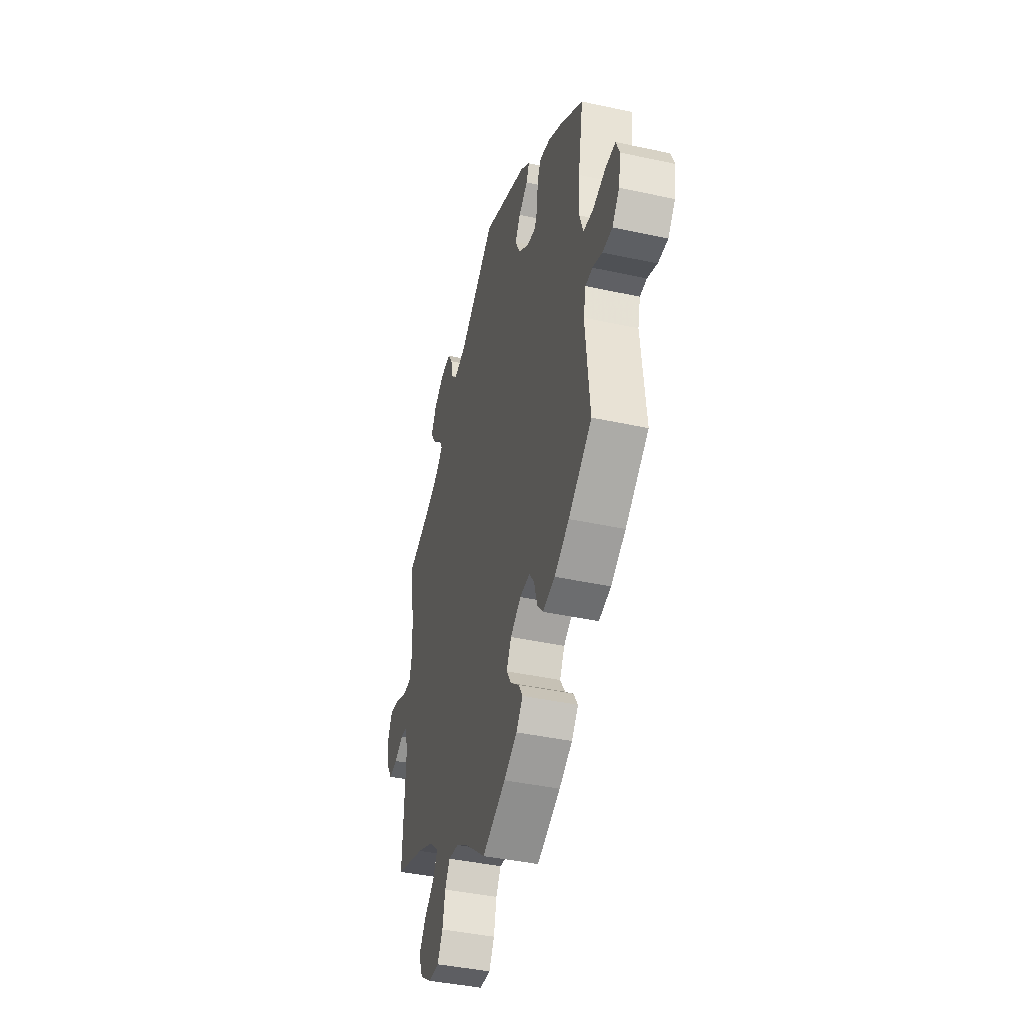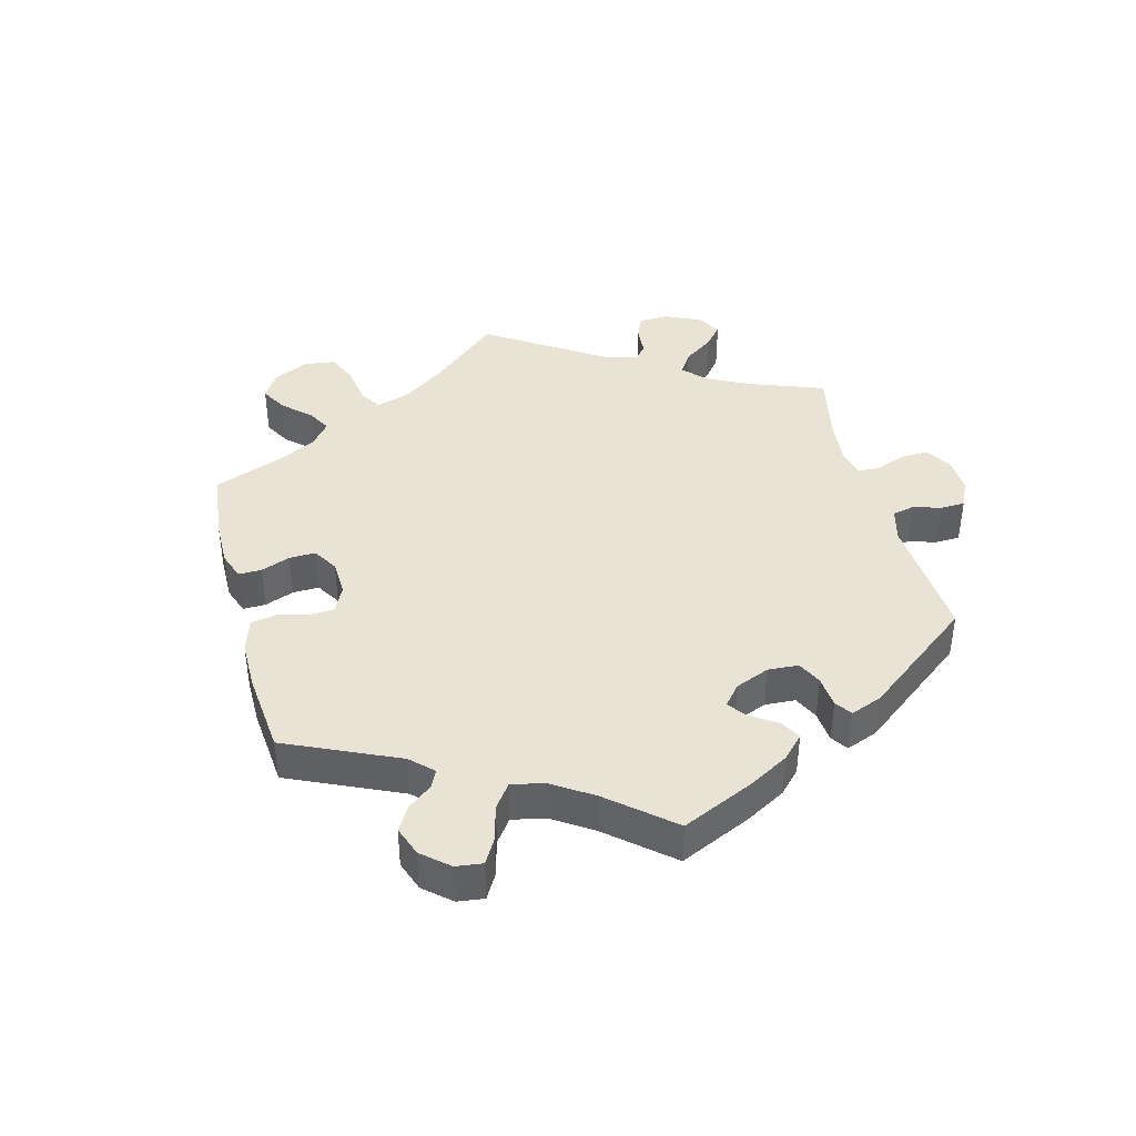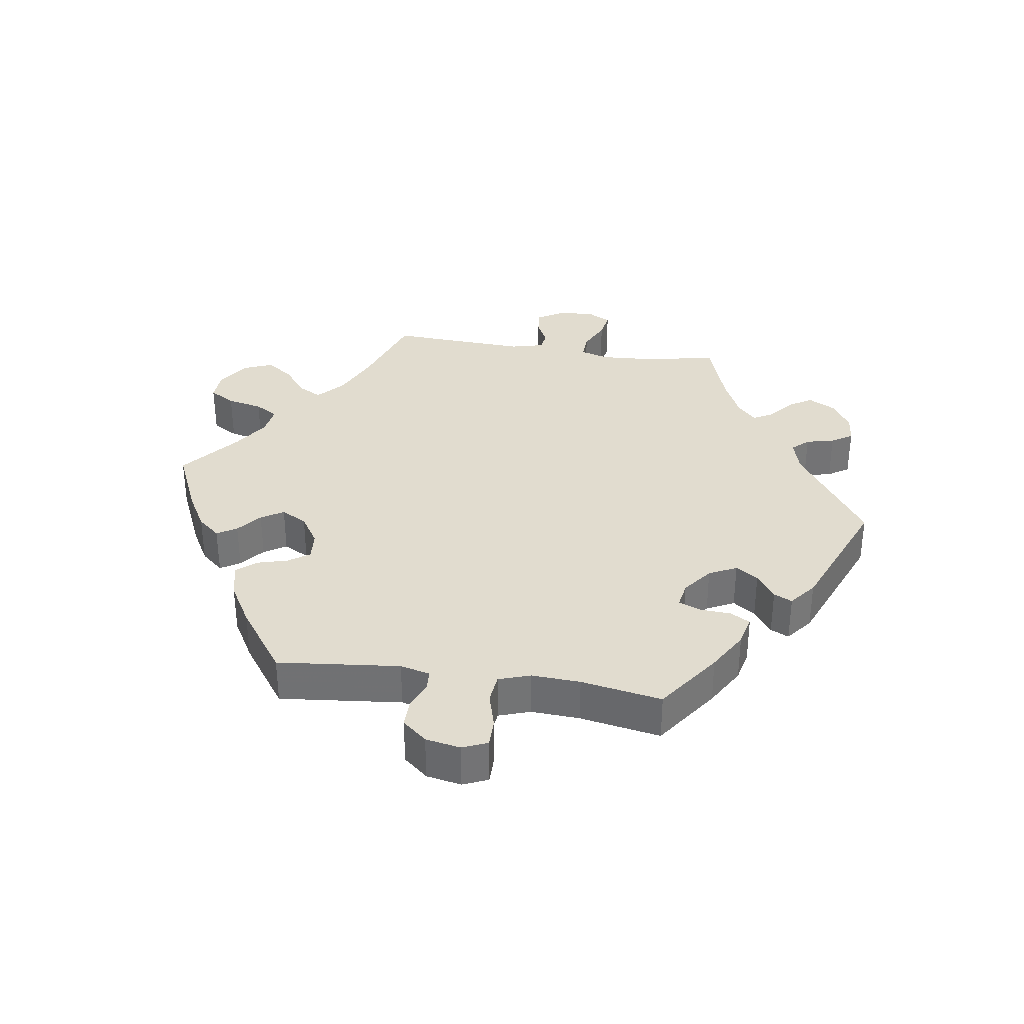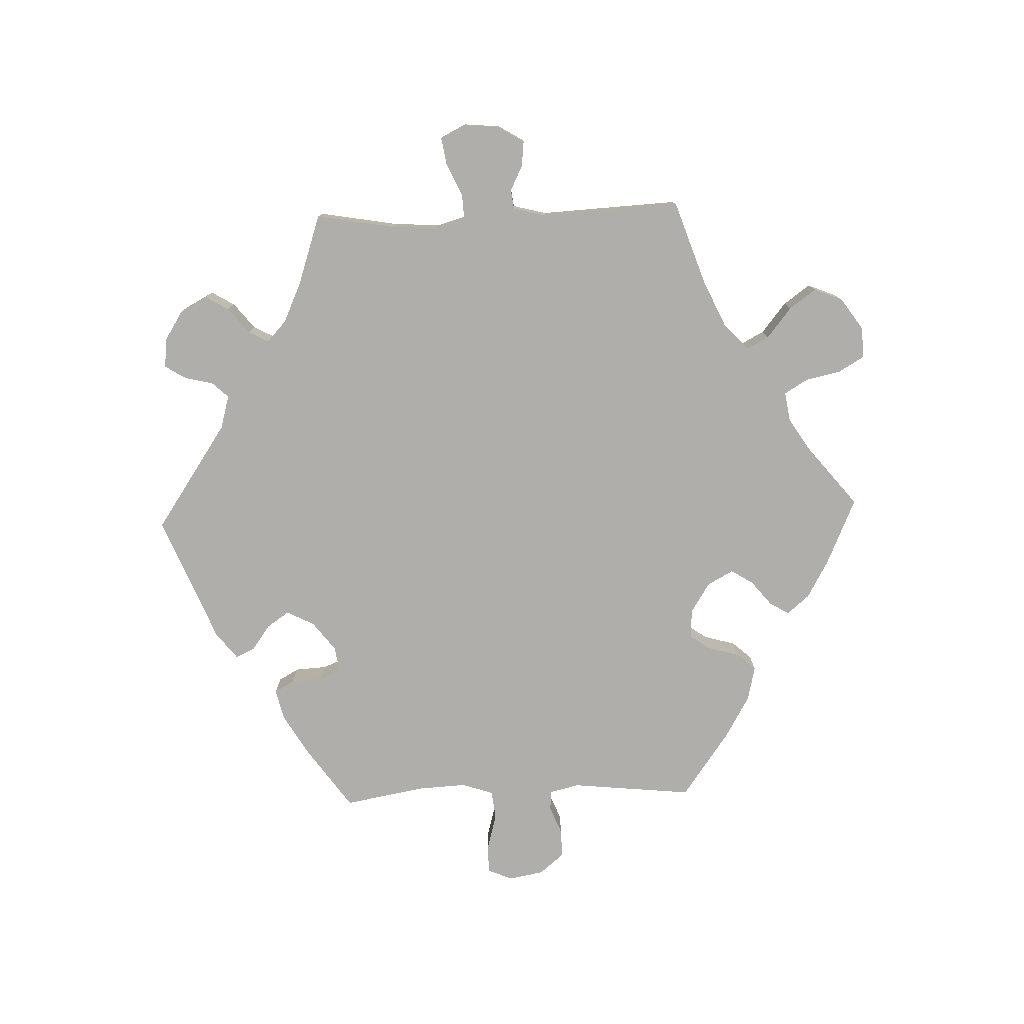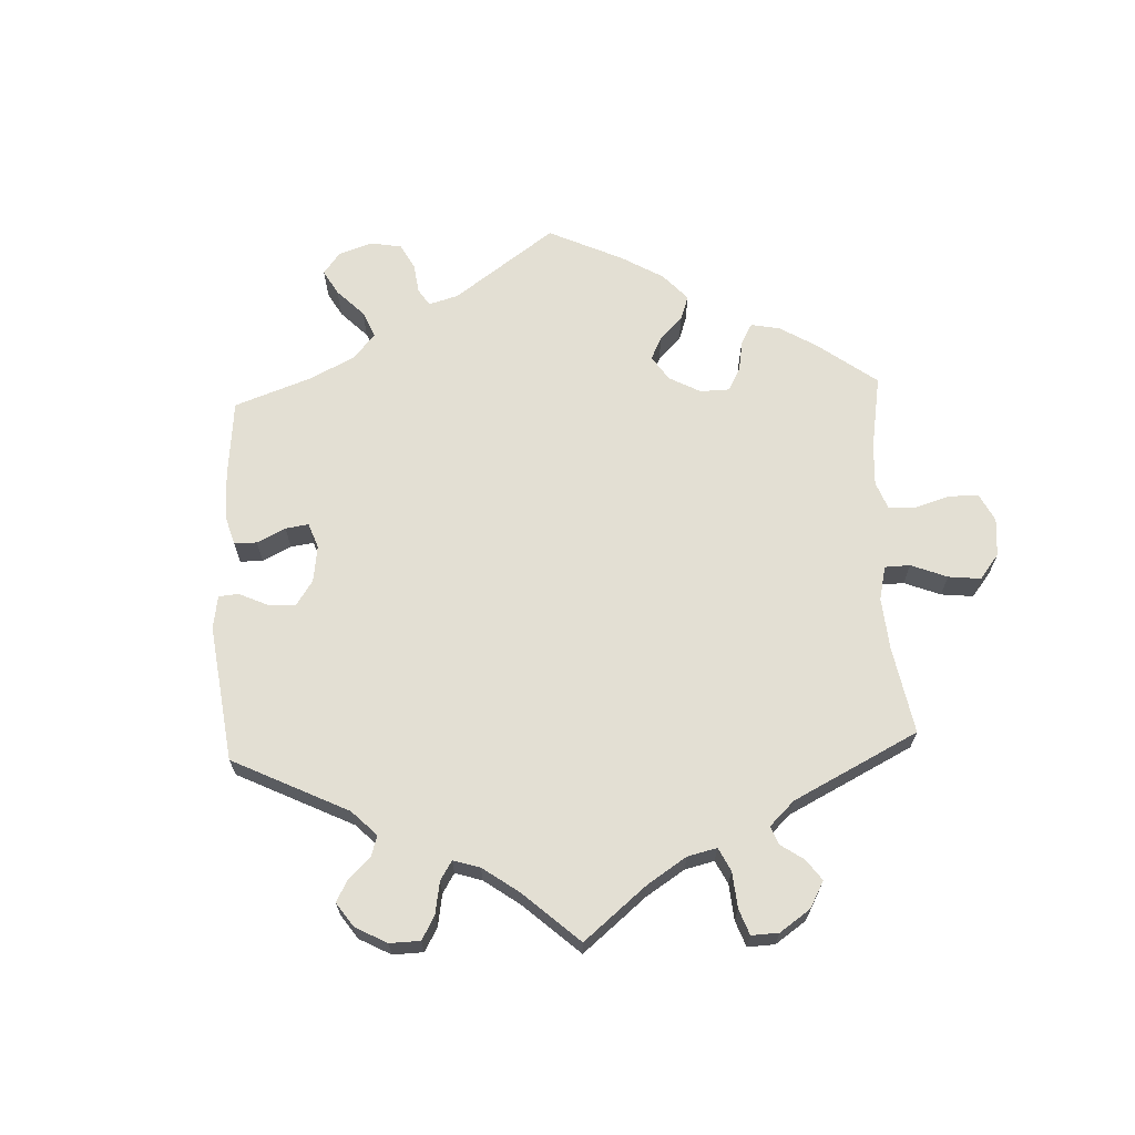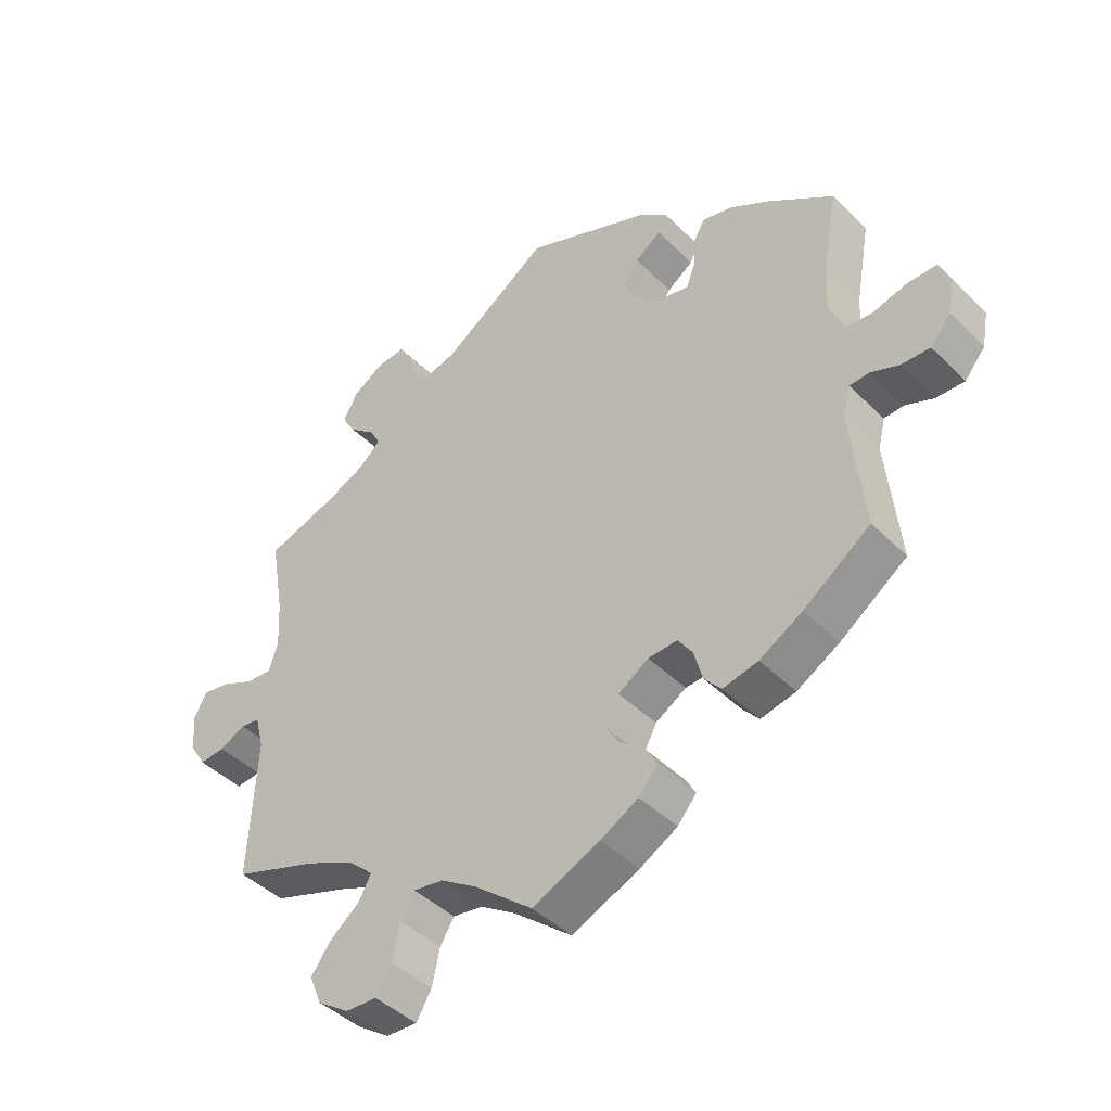
<metadata>
{"format":"obj","ext":"obj","renderer":"f3d","projection":"perspective","resolution":1024,"background":"white","views":[{"elev":-41.3,"azim":-104.8,"up":"+Z"},{"elev":41.3,"azim":-74.6,"up":"+Y"},{"elev":34.4,"azim":-81.5,"up":"+Y"},{"elev":-77.9,"azim":91.9,"up":"+Y"},{"elev":67.0,"azim":57.5,"up":"+Y"},{"elev":-43.4,"azim":-139.2,"up":"+Z"}]}
</metadata>
<code>
v 0.48 0.07 0.168
v 0.476 0.07 0.098
v 0.489 0.07 0.054
v 0.528 0.07 0.056
v 0.578 0.07 0.079
v 0.619 0.07 0.086
v 0.638 0.07 0.049
v 0.633 0.07 -0.007
v 0.609 0.07 -0.046
v 0.571 0.07 -0.042
v 0.532 0.07 -0.023
v 0.503 0.07 -0.027
v 0.49 0.07 -0.078
v 0.501 0.07 -0.289
v 0.374 0.07 -0.333
v 0.302 0.07 -0.366
v 0.263 0.07 -0.402
v 0.281 0.07 -0.436
v 0.327 0.07 -0.473
v 0.356 0.07 -0.513
v 0.338 0.07 -0.557
v 0.29 0.07 -0.59
v 0.243 0.07 -0.592
v 0.22 0.07 -0.553
v 0.208 0.07 -0.499
v 0.187 0.07 -0.464
v 0.142 0.07 -0.471
v 0.088 0.07 -0.506
v 0 0.07 -0.578
v -0.102 0.07 -0.533
v -0.159 0.07 -0.501
v -0.188 0.07 -0.467
v -0.17 0.07 -0.437
v -0.133 0.07 -0.407
v -0.112 0.07 -0.373
v -0.133 0.07 -0.334
v -0.179 0.07 -0.305
v -0.223 0.07 -0.302
v -0.245 0.07 -0.334
v -0.258 0.07 -0.381
v -0.283 0.07 -0.41
v -0.336 0.07 -0.398
v -0.4 0.07 -0.361
v -0.501 0.07 -0.289
v -0.482 0.07 -0.103
v -0.493 0.07 -0.058
v -0.523 0.07 -0.056
v -0.565 0.07 -0.073
v -0.608 0.07 -0.074
v -0.639 0.07 -0.037
v -0.649 0.07 0.016
v -0.633 0.07 0.054
v -0.59 0.07 0.054
v -0.535 0.07 0.039
v -0.491 0.07 0.044
v -0.475 0.07 0.092
v -0.479 0.07 0.166
v -0.501 0.07 0.289
v -0.404 0.07 0.358
v -0.343 0.07 0.394
v -0.297 0.07 0.405
v -0.28 0.07 0.375
v -0.277 0.07 0.327
v -0.264 0.07 0.294
v -0.224 0.07 0.301
v -0.18 0.07 0.335
v -0.159 0.07 0.377
v -0.182 0.07 0.411
v -0.221 0.07 0.439
v -0.234 0.07 0.467
v -0.194 0.07 0.499
v -0.001 0.07 0.578
v 0.161 0.07 0.468
v 0.212 0.07 0.454
v 0.235 0.07 0.479
v 0.245 0.07 0.522
v 0.265 0.07 0.554
v 0.309 0.07 0.55
v 0.355 0.07 0.521
v 0.377 0.07 0.48
v 0.356 0.07 0.445
v 0.317 0.07 0.413
v 0.301 0.07 0.383
v 0.332 0.07 0.354
v 0.393 0.07 0.326
v 0.501 0.07 0.29
v 0.48 0 0.168
v 0.476 0 0.098
v 0.489 0 0.054
v 0.528 0 0.056
v 0.578 0 0.079
v 0.619 0 0.086
v 0.638 0 0.049
v 0.633 0 -0.007
v 0.609 0 -0.046
v 0.571 0 -0.042
v 0.532 0 -0.023
v 0.503 0 -0.027
v 0.49 0 -0.078
v 0.501 0 -0.289
v 0.374 0 -0.333
v 0.302 0 -0.366
v 0.263 0 -0.402
v 0.281 0 -0.436
v 0.327 0 -0.473
v 0.356 0 -0.513
v 0.338 0 -0.557
v 0.29 0 -0.59
v 0.243 0 -0.592
v 0.22 0 -0.553
v 0.208 0 -0.499
v 0.187 0 -0.464
v 0.142 0 -0.471
v 0.088 0 -0.506
v 0 0 -0.578
v -0.102 0 -0.533
v -0.159 0 -0.501
v -0.188 0 -0.467
v -0.17 0 -0.437
v -0.133 0 -0.407
v -0.112 0 -0.373
v -0.133 0 -0.334
v -0.179 0 -0.305
v -0.223 0 -0.302
v -0.245 0 -0.334
v -0.258 0 -0.381
v -0.283 0 -0.41
v -0.336 0 -0.398
v -0.4 0 -0.361
v -0.501 0 -0.289
v -0.482 0 -0.103
v -0.493 0 -0.058
v -0.523 0 -0.056
v -0.565 0 -0.073
v -0.608 0 -0.074
v -0.639 0 -0.037
v -0.649 0 0.016
v -0.633 0 0.054
v -0.59 0 0.054
v -0.535 0 0.039
v -0.491 0 0.044
v -0.475 0 0.092
v -0.479 0 0.166
v -0.501 0 0.289
v -0.404 0 0.358
v -0.343 0 0.394
v -0.297 0 0.405
v -0.28 0 0.375
v -0.277 0 0.327
v -0.264 0 0.294
v -0.224 0 0.301
v -0.18 0 0.335
v -0.159 0 0.377
v -0.182 0 0.411
v -0.221 0 0.439
v -0.234 0 0.467
v -0.194 0 0.499
v -0.001 0 0.578
v 0.161 0 0.468
v 0.212 0 0.454
v 0.235 0 0.479
v 0.245 0 0.522
v 0.265 0 0.554
v 0.309 0 0.55
v 0.355 0 0.521
v 0.377 0 0.48
v 0.356 0 0.445
v 0.317 0 0.413
v 0.301 0 0.383
v 0.332 0 0.354
v 0.393 0 0.326
v 0.501 0 0.29
f 85 86 1
f 84 85 1 2
f 83 84 2 3
f 79 80 81 82
f 79 82 83
f 78 79 83
f 75 76 77 78
f 74 75 78 83
f 73 74 83 3
f 71 72 73 3
f 68 69 70 71
f 67 68 71 3
f 60 61 62 63
f 60 63 64
f 57 58 59 60
f 56 57 60 64
f 55 56 64 65
f 51 52 53 54
f 51 54 55
f 50 51 55
f 47 48 49 50
f 46 47 50 55
f 45 46 55 65
f 39 40 41 42
f 38 39 42 43
f 31 32 33 34
f 31 34 35
f 28 29 30 31
f 27 28 31 35
f 26 27 35 36
f 22 23 24 25
f 22 25 26
f 21 22 26
f 18 19 20 21
f 17 18 21 26
f 16 17 26 36
f 13 14 15
f 12 13 15 16
f 8 9 10 11
f 8 11 12
f 7 8 12
f 4 5 6 7
f 3 4 7 12
f 66 67 3 12
f 38 43 44 45
f 37 38 45 65
f 36 37 65 66
f 12 16 36 66
f 87 172 171
f 88 87 171 170
f 89 88 170 169
f 168 167 166 165
f 169 168 165
f 169 165 164
f 164 163 162 161
f 169 164 161 160
f 89 169 160 159
f 89 159 158 157
f 157 156 155 154
f 89 157 154 153
f 149 148 147 146
f 150 149 146
f 146 145 144 143
f 150 146 143 142
f 151 150 142 141
f 140 139 138 137
f 141 140 137
f 141 137 136
f 136 135 134 133
f 141 136 133 132
f 151 141 132 131
f 128 127 126 125
f 129 128 125 124
f 120 119 118 117
f 121 120 117
f 117 116 115 114
f 121 117 114 113
f 122 121 113 112
f 111 110 109 108
f 112 111 108
f 112 108 107
f 107 106 105 104
f 112 107 104 103
f 122 112 103 102
f 101 100 99
f 102 101 99 98
f 97 96 95 94
f 98 97 94
f 98 94 93
f 93 92 91 90
f 98 93 90 89
f 98 89 153 152
f 131 130 129 124
f 151 131 124 123
f 152 151 123 122
f 152 122 102 98
f 1 87 88 2
f 2 88 89 3
f 3 89 90 4
f 4 90 91 5
f 5 91 92 6
f 6 92 93 7
f 7 93 94 8
f 8 94 95 9
f 9 95 96 10
f 10 96 97 11
f 11 97 98 12
f 12 98 99 13
f 13 99 100 14
f 14 100 101 15
f 15 101 102 16
f 16 102 103 17
f 17 103 104 18
f 18 104 105 19
f 19 105 106 20
f 20 106 107 21
f 21 107 108 22
f 22 108 109 23
f 23 109 110 24
f 24 110 111 25
f 25 111 112 26
f 26 112 113 27
f 27 113 114 28
f 28 114 115 29
f 29 115 116 30
f 30 116 117 31
f 31 117 118 32
f 32 118 119 33
f 33 119 120 34
f 34 120 121 35
f 35 121 122 36
f 36 122 123 37
f 37 123 124 38
f 38 124 125 39
f 39 125 126 40
f 40 126 127 41
f 41 127 128 42
f 42 128 129 43
f 43 129 130 44
f 44 130 131 45
f 45 131 132 46
f 46 132 133 47
f 47 133 134 48
f 48 134 135 49
f 49 135 136 50
f 50 136 137 51
f 51 137 138 52
f 52 138 139 53
f 53 139 140 54
f 54 140 141 55
f 55 141 142 56
f 56 142 143 57
f 57 143 144 58
f 58 144 145 59
f 59 145 146 60
f 60 146 147 61
f 61 147 148 62
f 62 148 149 63
f 63 149 150 64
f 64 150 151 65
f 65 151 152 66
f 66 152 153 67
f 67 153 154 68
f 68 154 155 69
f 69 155 156 70
f 70 156 157 71
f 71 157 158 72
f 72 158 159 73
f 73 159 160 74
f 74 160 161 75
f 75 161 162 76
f 76 162 163 77
f 77 163 164 78
f 78 164 165 79
f 79 165 166 80
f 80 166 167 81
f 81 167 168 82
f 82 168 169 83
f 83 169 170 84
f 84 170 171 85
f 85 171 172 86
f 86 172 87 1

</code>
